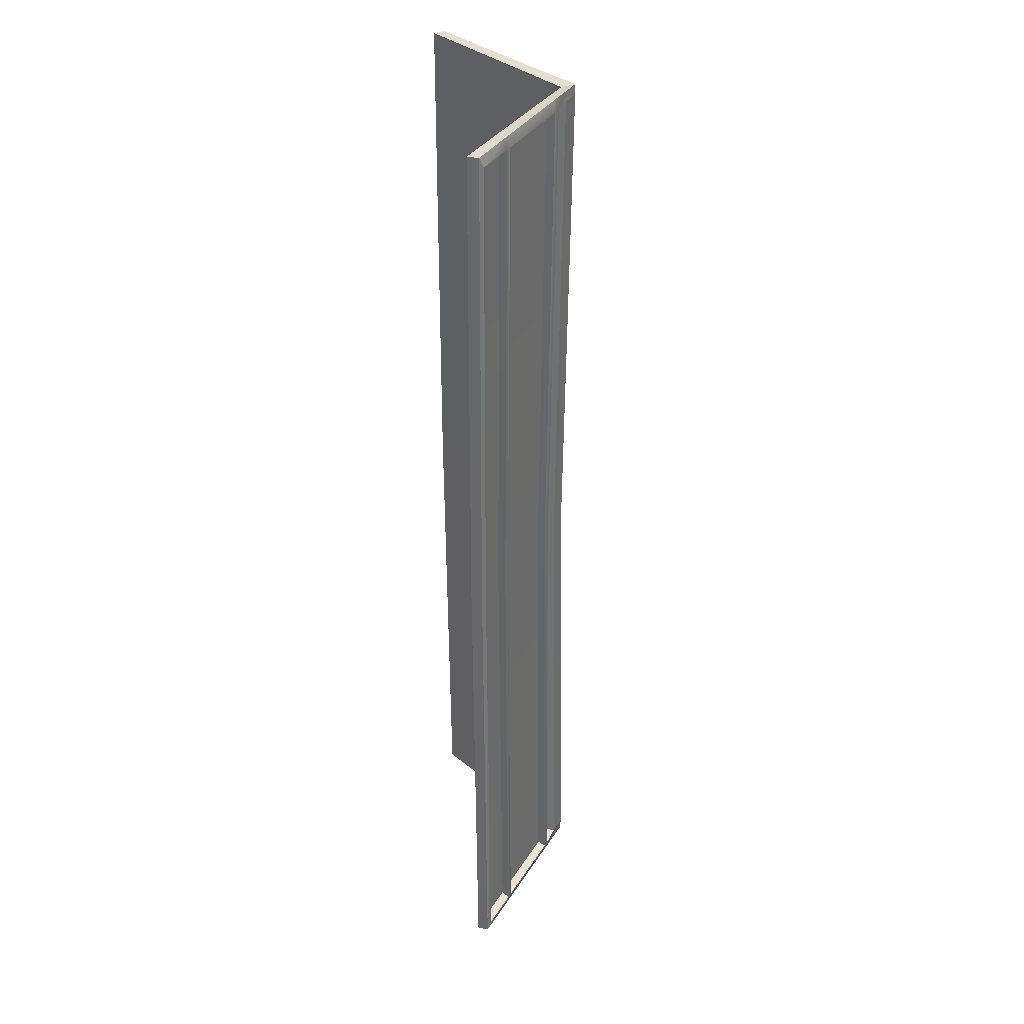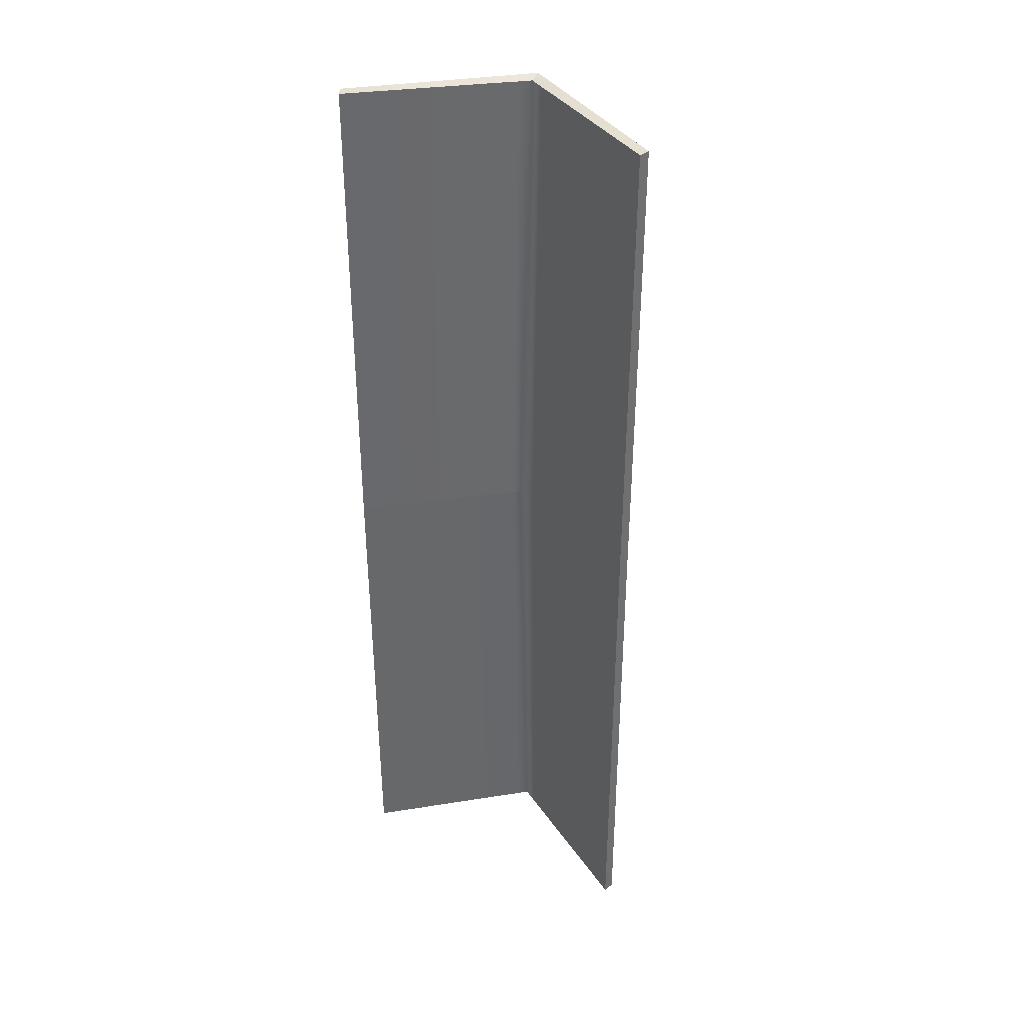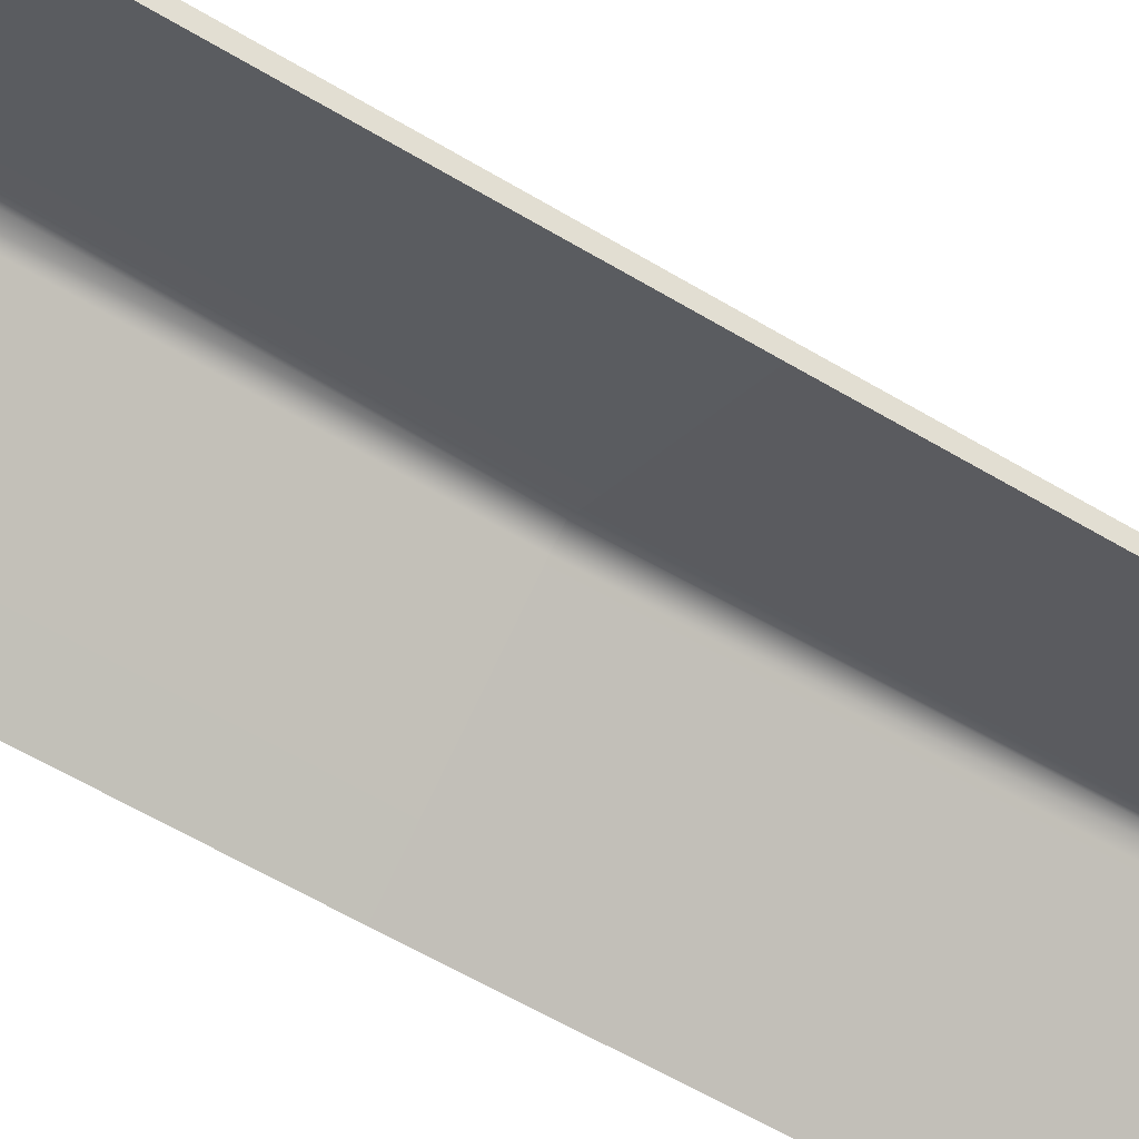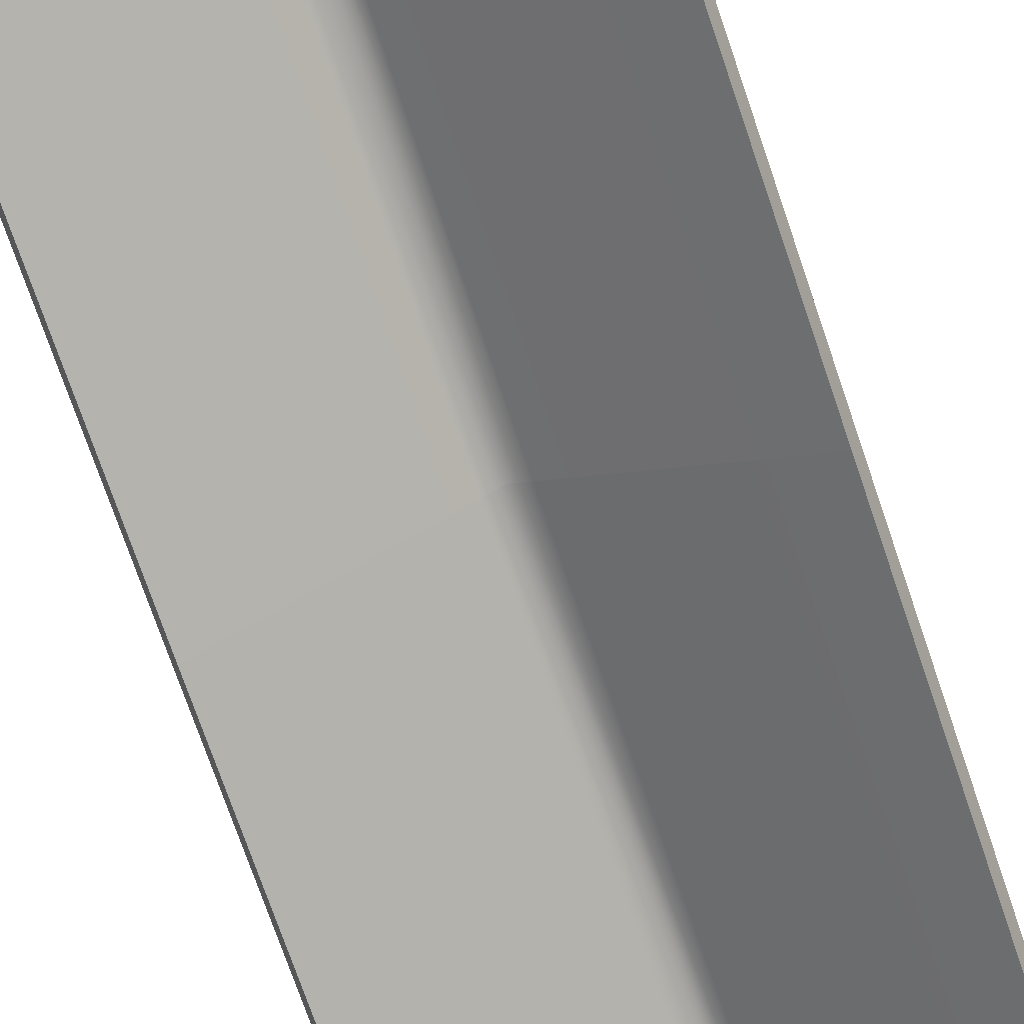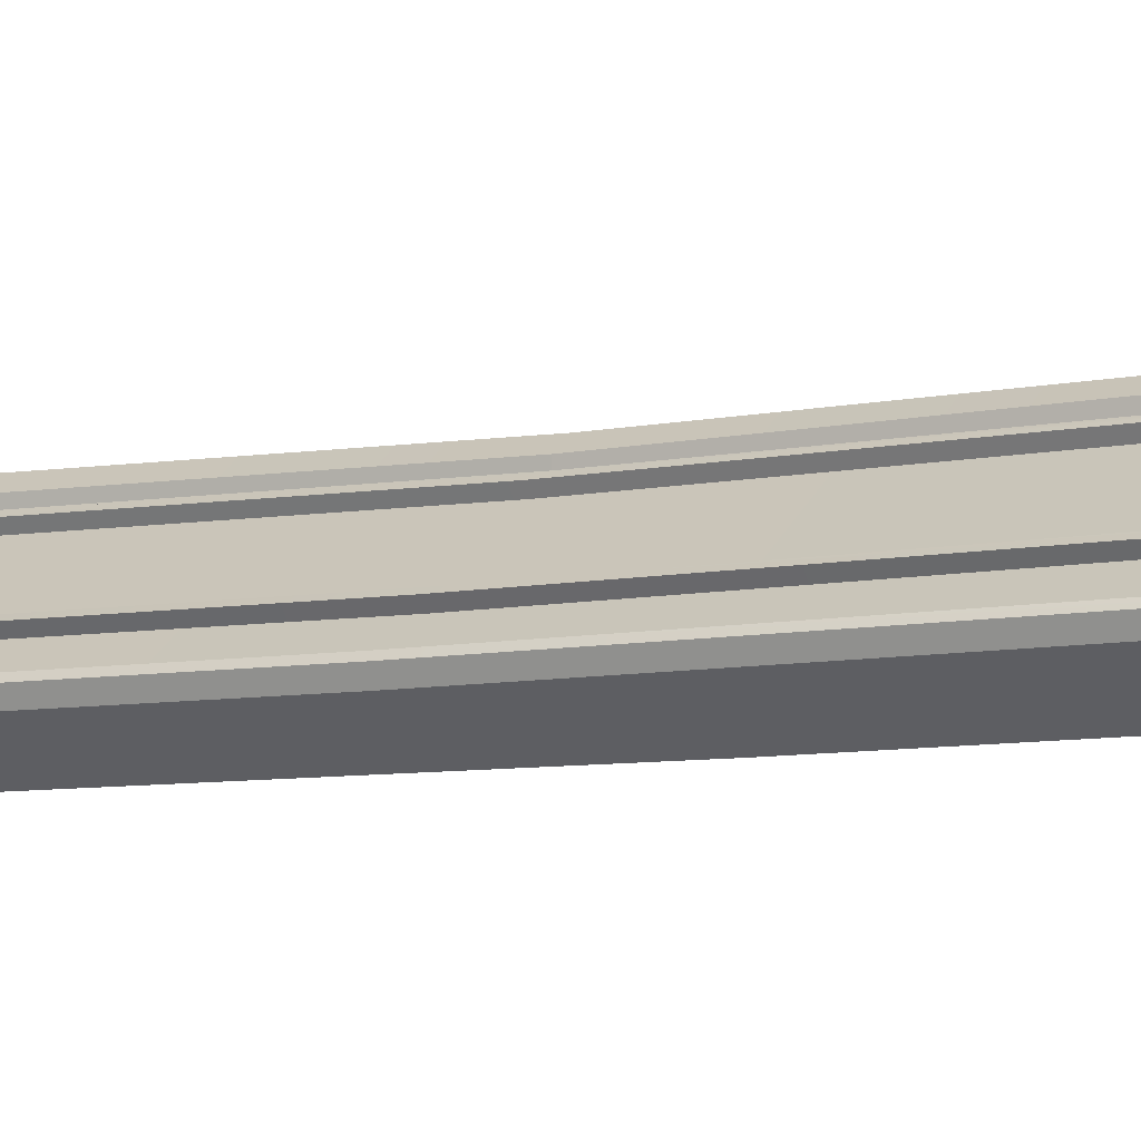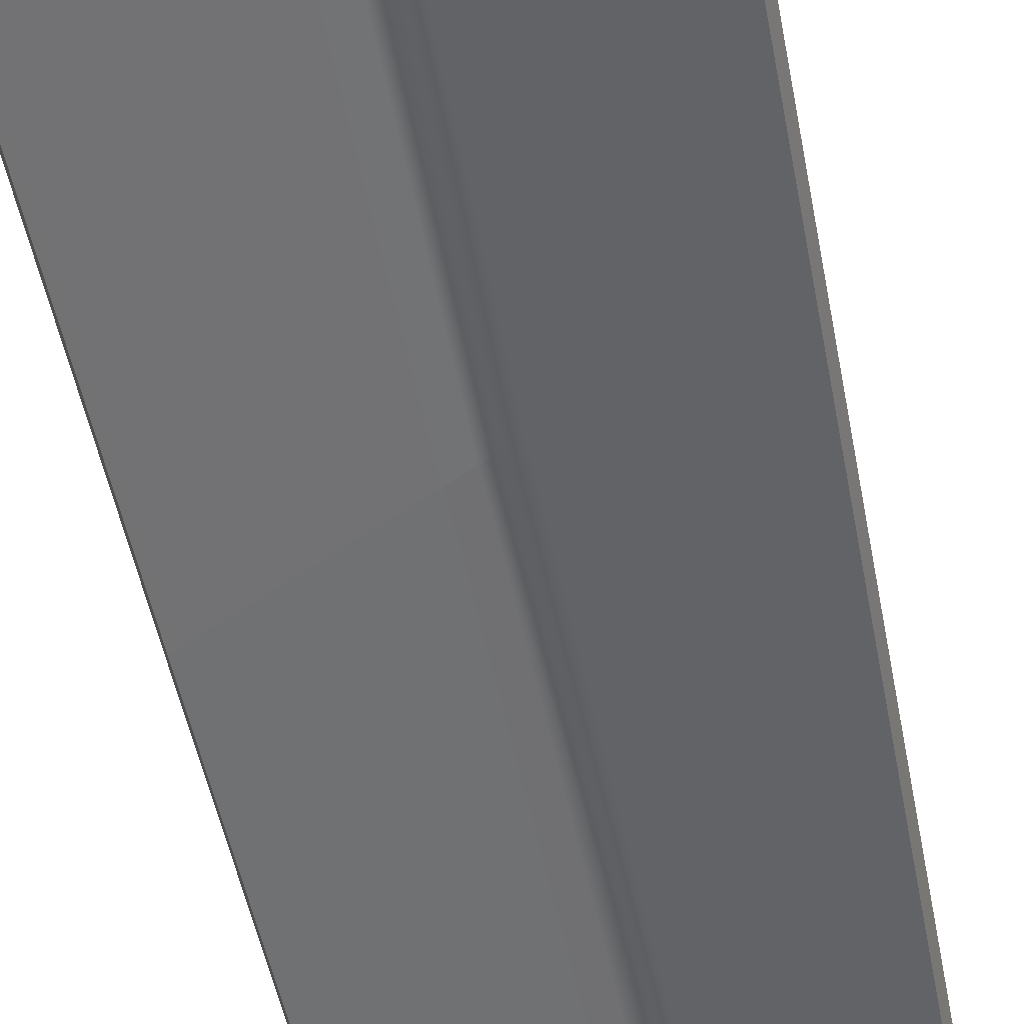
<metadata>
{"format":"obj","ext":"obj","renderer":"f3d","projection":"perspective","resolution":1024,"background":"white","views":[{"elev":35.1,"azim":82.6,"up":"+Z"},{"elev":37.9,"azim":24.4,"up":"+Z"},{"elev":-58.3,"azim":58.0,"up":"+Y"},{"elev":-71.2,"azim":18.6,"up":"+Y"},{"elev":-7.4,"azim":-60.9,"up":"+Y"},{"elev":-45.8,"azim":10.0,"up":"+Y"}]}
</metadata>
<code>
g default
v -12.32 7.07 -169.3
v -11.91 7.91 -168
v -8.877 9.496 -169.2
v -8.752 10.13 -168
v -8.316 10.44 -168
v -1.723 15.08 -168
v -1.312 15.37 -168
v -12.71 8.019 -169.3
v -1.359 16 -169.3
v -1.691 16.04 -168.3
v -12.52 8.411 -168.3
v -9.325 10.39 -169.3
v -9.246 10.71 -168.3
v -8.859 10.72 -169.3
v -8.804 11.02 -168.3
v -1.8 15.7 -169.3
v -2.108 15.74 -168.3
v -8.255 9.934 -169.2
v -1.474 14.71 -169.1
v -0.9264 15.1 -169.1
v 1.449 17.99 -169.3
v 1.449 18.1 -168.2
v 1.449 16.77 -169
v 15.22 7.07 -169.3
v 14.8 7.91 -168
v 12.08 9.283 -169.2
v 11.65 10.13 -168
v 11.21 10.44 -168
v 4.62 15.08 -168
v 4.209 15.37 -168
v 15.6 8.019 -169.3
v 4.256 16 -169.3
v 4.588 16.04 -168.3
v 15.41 8.411 -168.3
v 12.22 10.39 -169.3
v 12.14 10.71 -168.3
v 11.76 10.72 -169.3
v 11.7 11.02 -168.3
v 4.697 15.7 -169.3
v 5.005 15.74 -168.3
v 11.31 9.826 -169.2
v 4.308 14.76 -169.1
v 3.872 15.06 -169.1
v -9.188 10.47 -124.7
v -8.753 10.77 -124.7
v -8.316 10.15 -124.7
v -1.723 14.67 -124.7
v -2.16 15.29 -124.7
v -1.749 15.57 -124.7
v -8.752 9.852 -124.7
v -12.52 8.217 -124.7
v -12.71 7.834 -124.7
v -1.312 14.95 -124.7
v 4.209 14.95 -124.7
v 4.646 15.57 -124.7
v 5.057 15.29 -124.7
v 4.62 14.67 -124.7
v 11.21 10.15 -124.7
v 11.65 10.77 -124.7
v 12.09 10.47 -124.7
v 11.65 9.852 -124.7
v 15.41 8.217 -124.7
v 15.6 7.834 -124.7
v -12.32 6.885 -124.7
v -11.91 7.713 -124.7
v 14.8 7.713 -124.7
v 15.22 6.885 -124.7
v -12.32 7.07 -80.04
v -11.91 7.91 -81.3
v -8.809 9.544 -80.09
v -8.752 10.13 -81.3
v -8.316 10.44 -81.3
v -1.723 15.08 -81.3
v -1.343 15.41 -81.17
v -12.71 8.019 -80.04
v -1.359 16 -80.04
v -1.691 16.04 -81.02
v -12.52 8.411 -80.97
v -9.325 10.39 -80.04
v -9.246 10.71 -81.02
v -8.859 10.72 -80.04
v -8.804 11.02 -81.02
v -1.8 15.7 -80.04
v -2.108 15.74 -81.02
v -8.255 9.934 -80.1
v -1.529 14.67 -80.2
v -0.8747 15.13 -80.21
v 1.449 17.99 -80.04
v 1.458 18.01 -80.95
v 1.449 16.77 -80.24
v 15.22 7.07 -80.04
v 14.8 7.91 -81.3
v 12.08 9.279 -80.09
v 11.65 10.13 -81.3
v 11.21 10.44 -81.3
v 4.62 15.08 -81.3
v 4.209 15.37 -81.26
v 15.6 8.019 -80.04
v 4.256 16 -80.04
v 4.588 16.04 -81.02
v 15.41 8.411 -80.97
v 12.22 10.39 -80.04
v 12.14 10.71 -81.02
v 11.76 10.72 -80.04
v 11.7 11.02 -81.02
v 4.697 15.7 -80.04
v 5.005 15.74 -81.02
v 11.31 9.82 -80.1
v 4.33 14.74 -80.2
v 3.887 15.05 -80.21
v 0.2544 15.93 -169.1
v 0.2556 15.93 -80.24
v 0.06849 17.01 -80.04
v 0.000103 17.12 -81.01
v 0.09144 16.36 -81.19
v 0.09144 15.93 -124.7
v 0.09144 16.36 -168
v -0.02322 17.06 -168.2
v 0.06849 17.01 -169.3
v 2.772 16.39 -168
v 2.901 17.08 -168.2
v 2.794 17.04 -169.3
v 2.65 15.92 -169.1
v 2.612 15.95 -80.24
v 2.794 17.04 -80.04
v 2.87 16.99 -80.99
v 2.769 16.39 -81.26
v 2.772 15.96 -124.7
v 1.449 17.48 -124.7
v 2.772 16.55 -124.7
v 0.09143 16.53 -124.7
v 1.229 16.24 -124.7
v 3.944 14.43 -124.7
v -8.865 9.271 -124.7
v -8.319 9.648 -124.7
v -1.701 14.22 -124.7
v -1.057 14.66 -124.7
v 0.05308 15.43 -124.7
v 2.37 15.48 -124.7
v 3.527 14.71 -124.7
v 11.18 9.589 -124.7
v 11.97 9.057 -124.7
g toiture_2_LD
f 5 6 17 15
f 6 5 46 47
f 48 17 6 47
f 12 8 11 13
f 9 16 17 10
f 13 11 2 4
f 14 12 13 15
f 16 14 15 17
f 12 3 1 8
f 14 18 3 12
f 16 19 18 14
f 9 20 19 16
f 44 13 4 50
f 2 11 51 65
f 118 119 9 10
f 118 10 7 117
f 111 20 9 119
f 40 33 55 56
f 36 38 59 60
f 38 40 29 28
f 35 31 24 26
f 35 36 34 31
f 27 25 34 36
f 37 35 26 41
f 37 38 36 35
f 39 37 41 42
f 39 40 38 37
f 32 39 42 43
f 33 40 39 32
f 25 27 61 66
f 34 25 66 62
f 31 34 62 63
f 24 31 63 67
f 121 22 129 130
f 61 27 36 60
f 38 28 58 59
f 55 33 30 54
f 57 29 40 56
f 23 21 122 123
f 22 121 122 21
f 7 53 116 117
f 53 7 10 49
f 48 49 10 17
f 5 15 45 46
f 44 45 15 13
f 2 65 50 4
f 11 8 52 51
f 1 64 52 8
f 29 57 58 28
f 84 77 49 48
f 80 82 45 44
f 82 84 73 72
f 79 75 68 70
f 79 80 78 75
f 71 69 78 80
f 81 79 70 85
f 81 82 80 79
f 83 81 85 86
f 83 84 82 81
f 76 83 86 87
f 77 84 83 76
f 69 71 50 65
f 78 69 65 51
f 75 78 51 52
f 68 75 52 64
f 53 74 115 116
f 44 50 71 80
f 82 72 46 45
f 53 49 77 74
f 48 47 73 84
f 77 76 113 114
f 112 113 76 87
f 114 115 74 77
f 95 96 107 105
f 96 95 58 57
f 57 56 107 96
f 102 98 101 103
f 99 106 107 100
f 103 101 92 94
f 104 102 103 105
f 106 104 105 107
f 102 93 91 98
f 104 108 93 102
f 106 109 108 104
f 110 109 106 99
f 61 60 103 94
f 92 101 62 66
f 88 125 126 89
f 88 90 124 125
f 73 47 46 72
f 126 130 129 89
f 55 54 97 100
f 107 56 55 100
f 95 105 59 58
f 103 60 59 105
f 92 66 61 94
f 101 98 63 62
f 91 67 63 98
f 23 111 119 21
f 88 113 112 90
f 113 88 89 114
f 114 89 129 131
f 131 129 22 118
f 22 21 119 118
f 54 30 120 128
f 121 120 30 33
f 121 33 32 122
f 122 32 43 123
f 124 110 99 125
f 125 99 100 126
f 126 100 97 127
f 97 54 128 127
f 128 120 121 130
f 127 128 130 126
f 116 115 114 131
f 117 116 131 118
f 68 64 134 70
f 64 1 3 134
f 132 23 123 139
f 90 132 139 124
f 133 42 41 141
f 109 133 141 108
f 134 3 18 135
f 70 134 135 85
f 135 18 19 136
f 85 135 136 86
f 136 19 20 137
f 86 136 137 87
f 137 20 111 138
f 87 137 138 112
f 138 111 23 132
f 112 138 132 90
f 139 123 43 140
f 124 139 140 110
f 140 43 42 133
f 110 140 133 109
f 141 41 26 142
f 108 141 142 93
f 142 26 24 67
f 93 142 67 91

</code>
